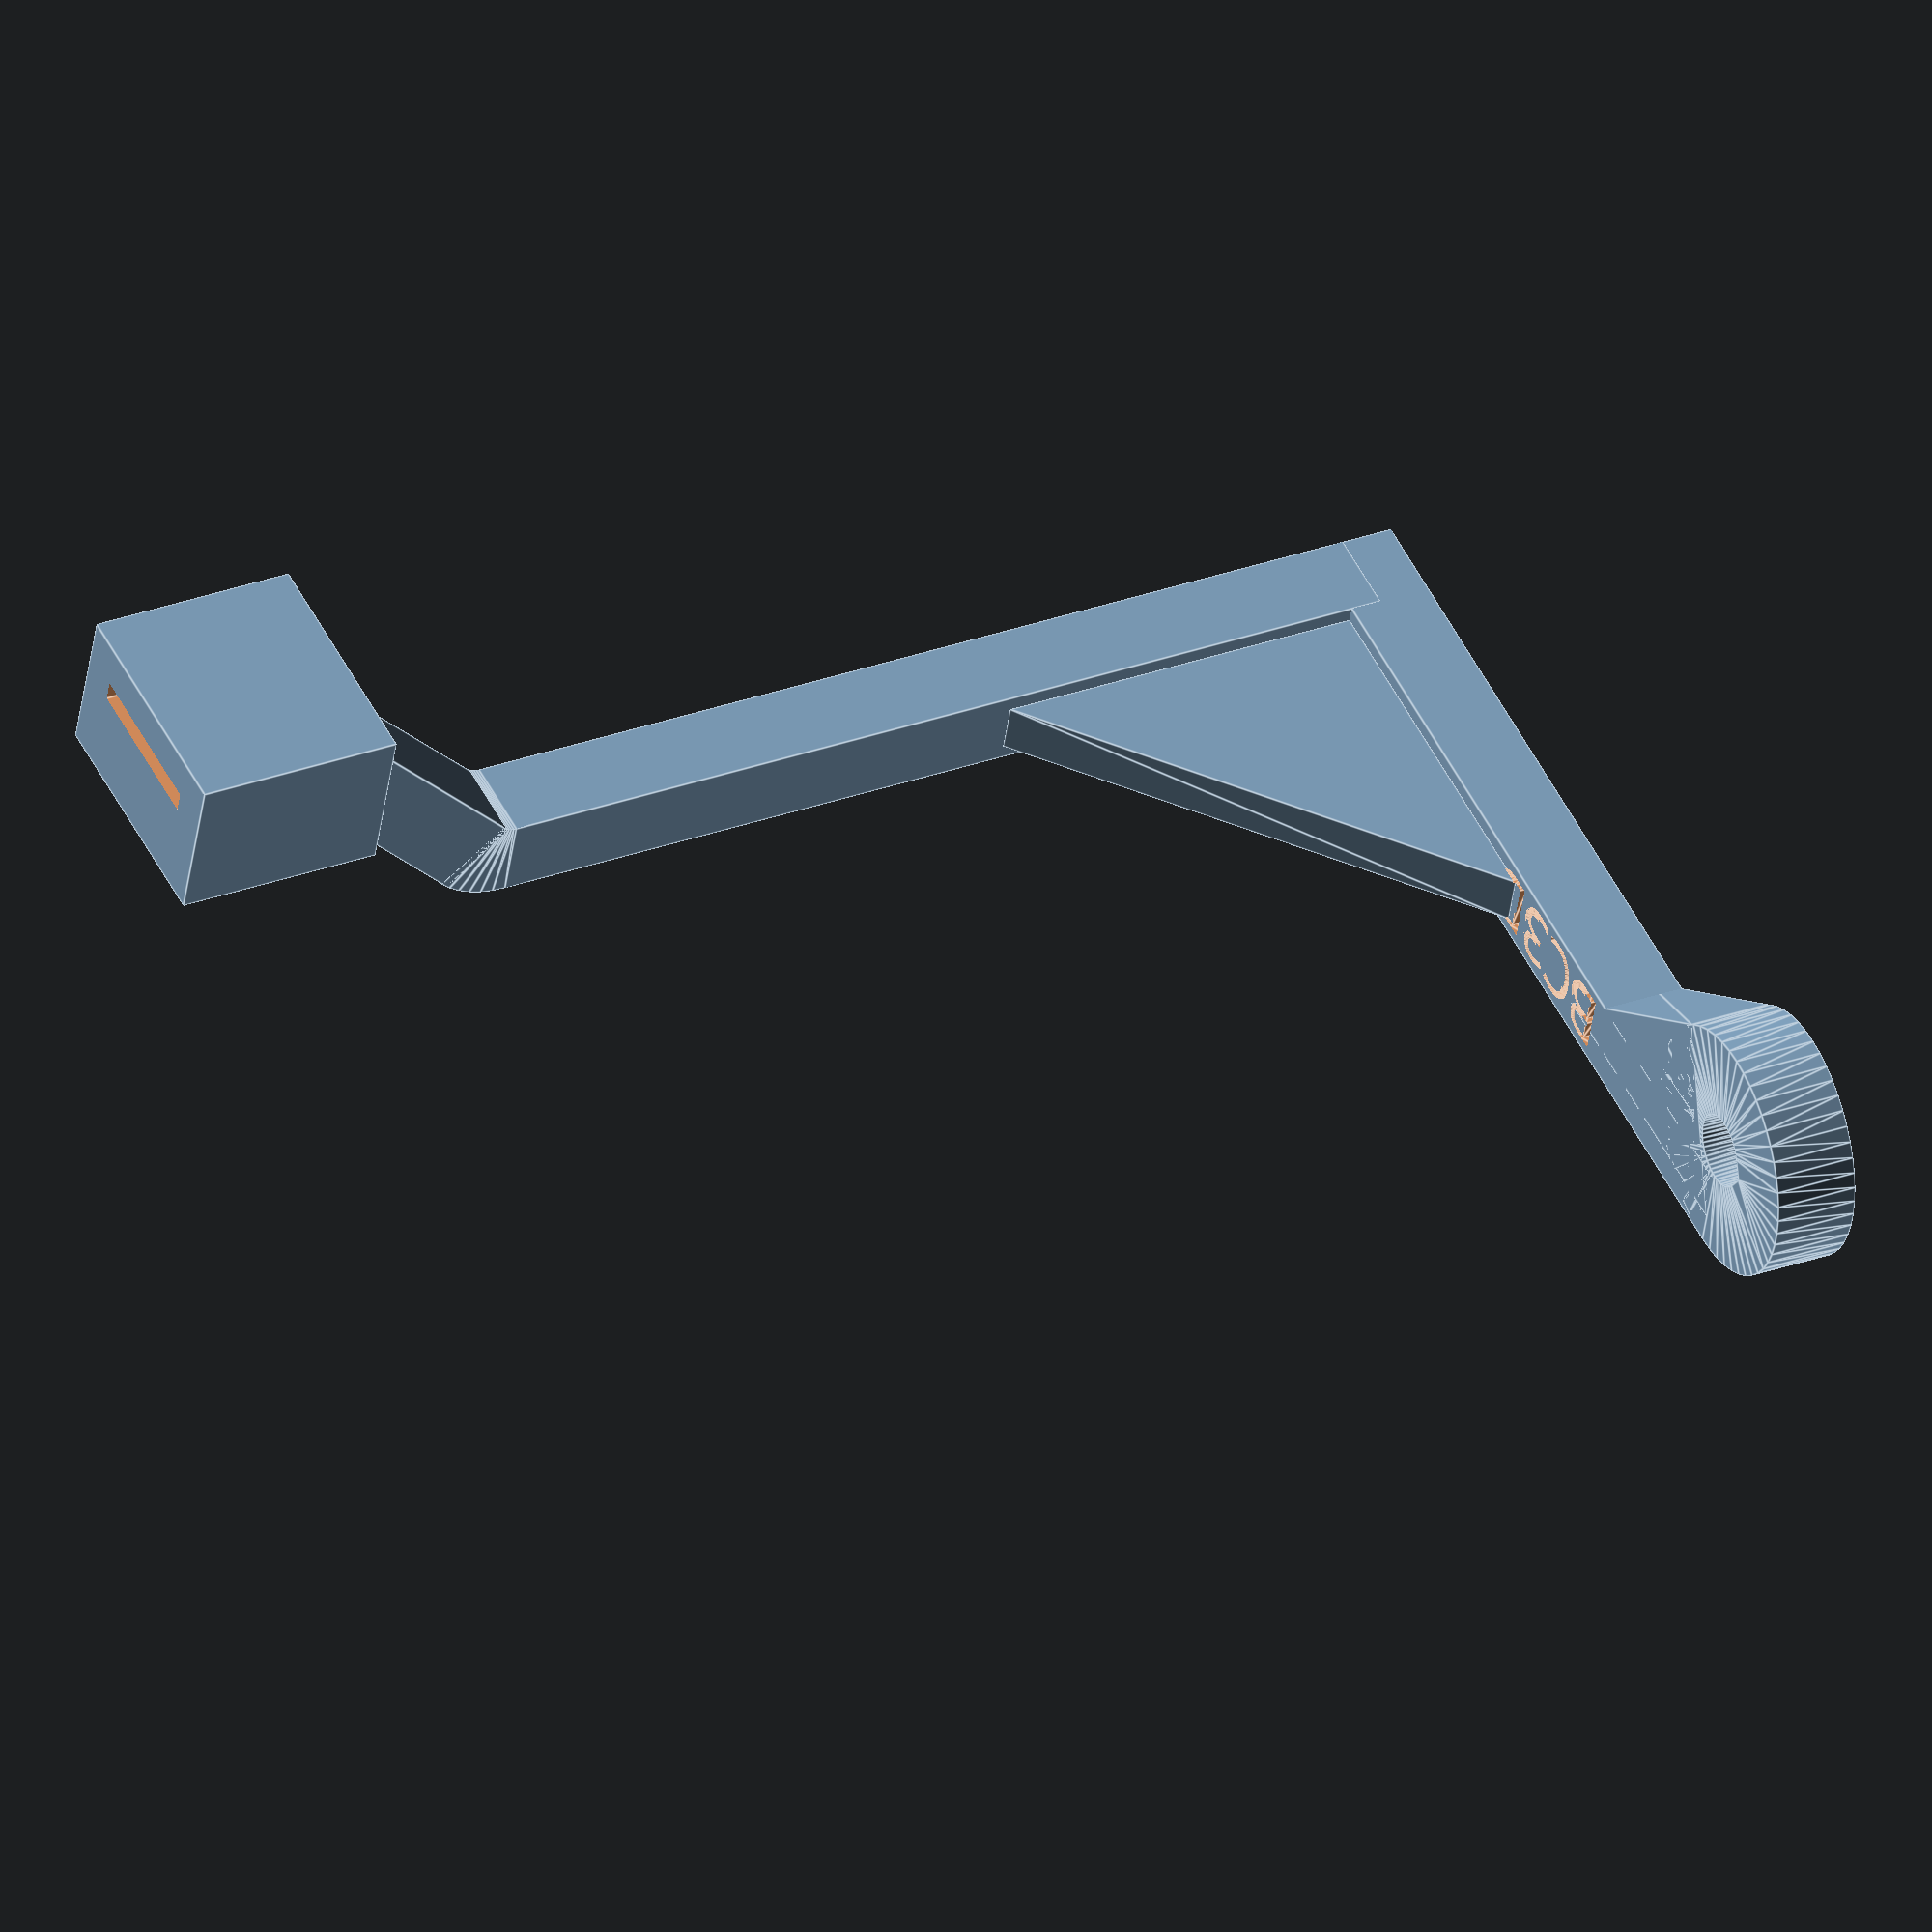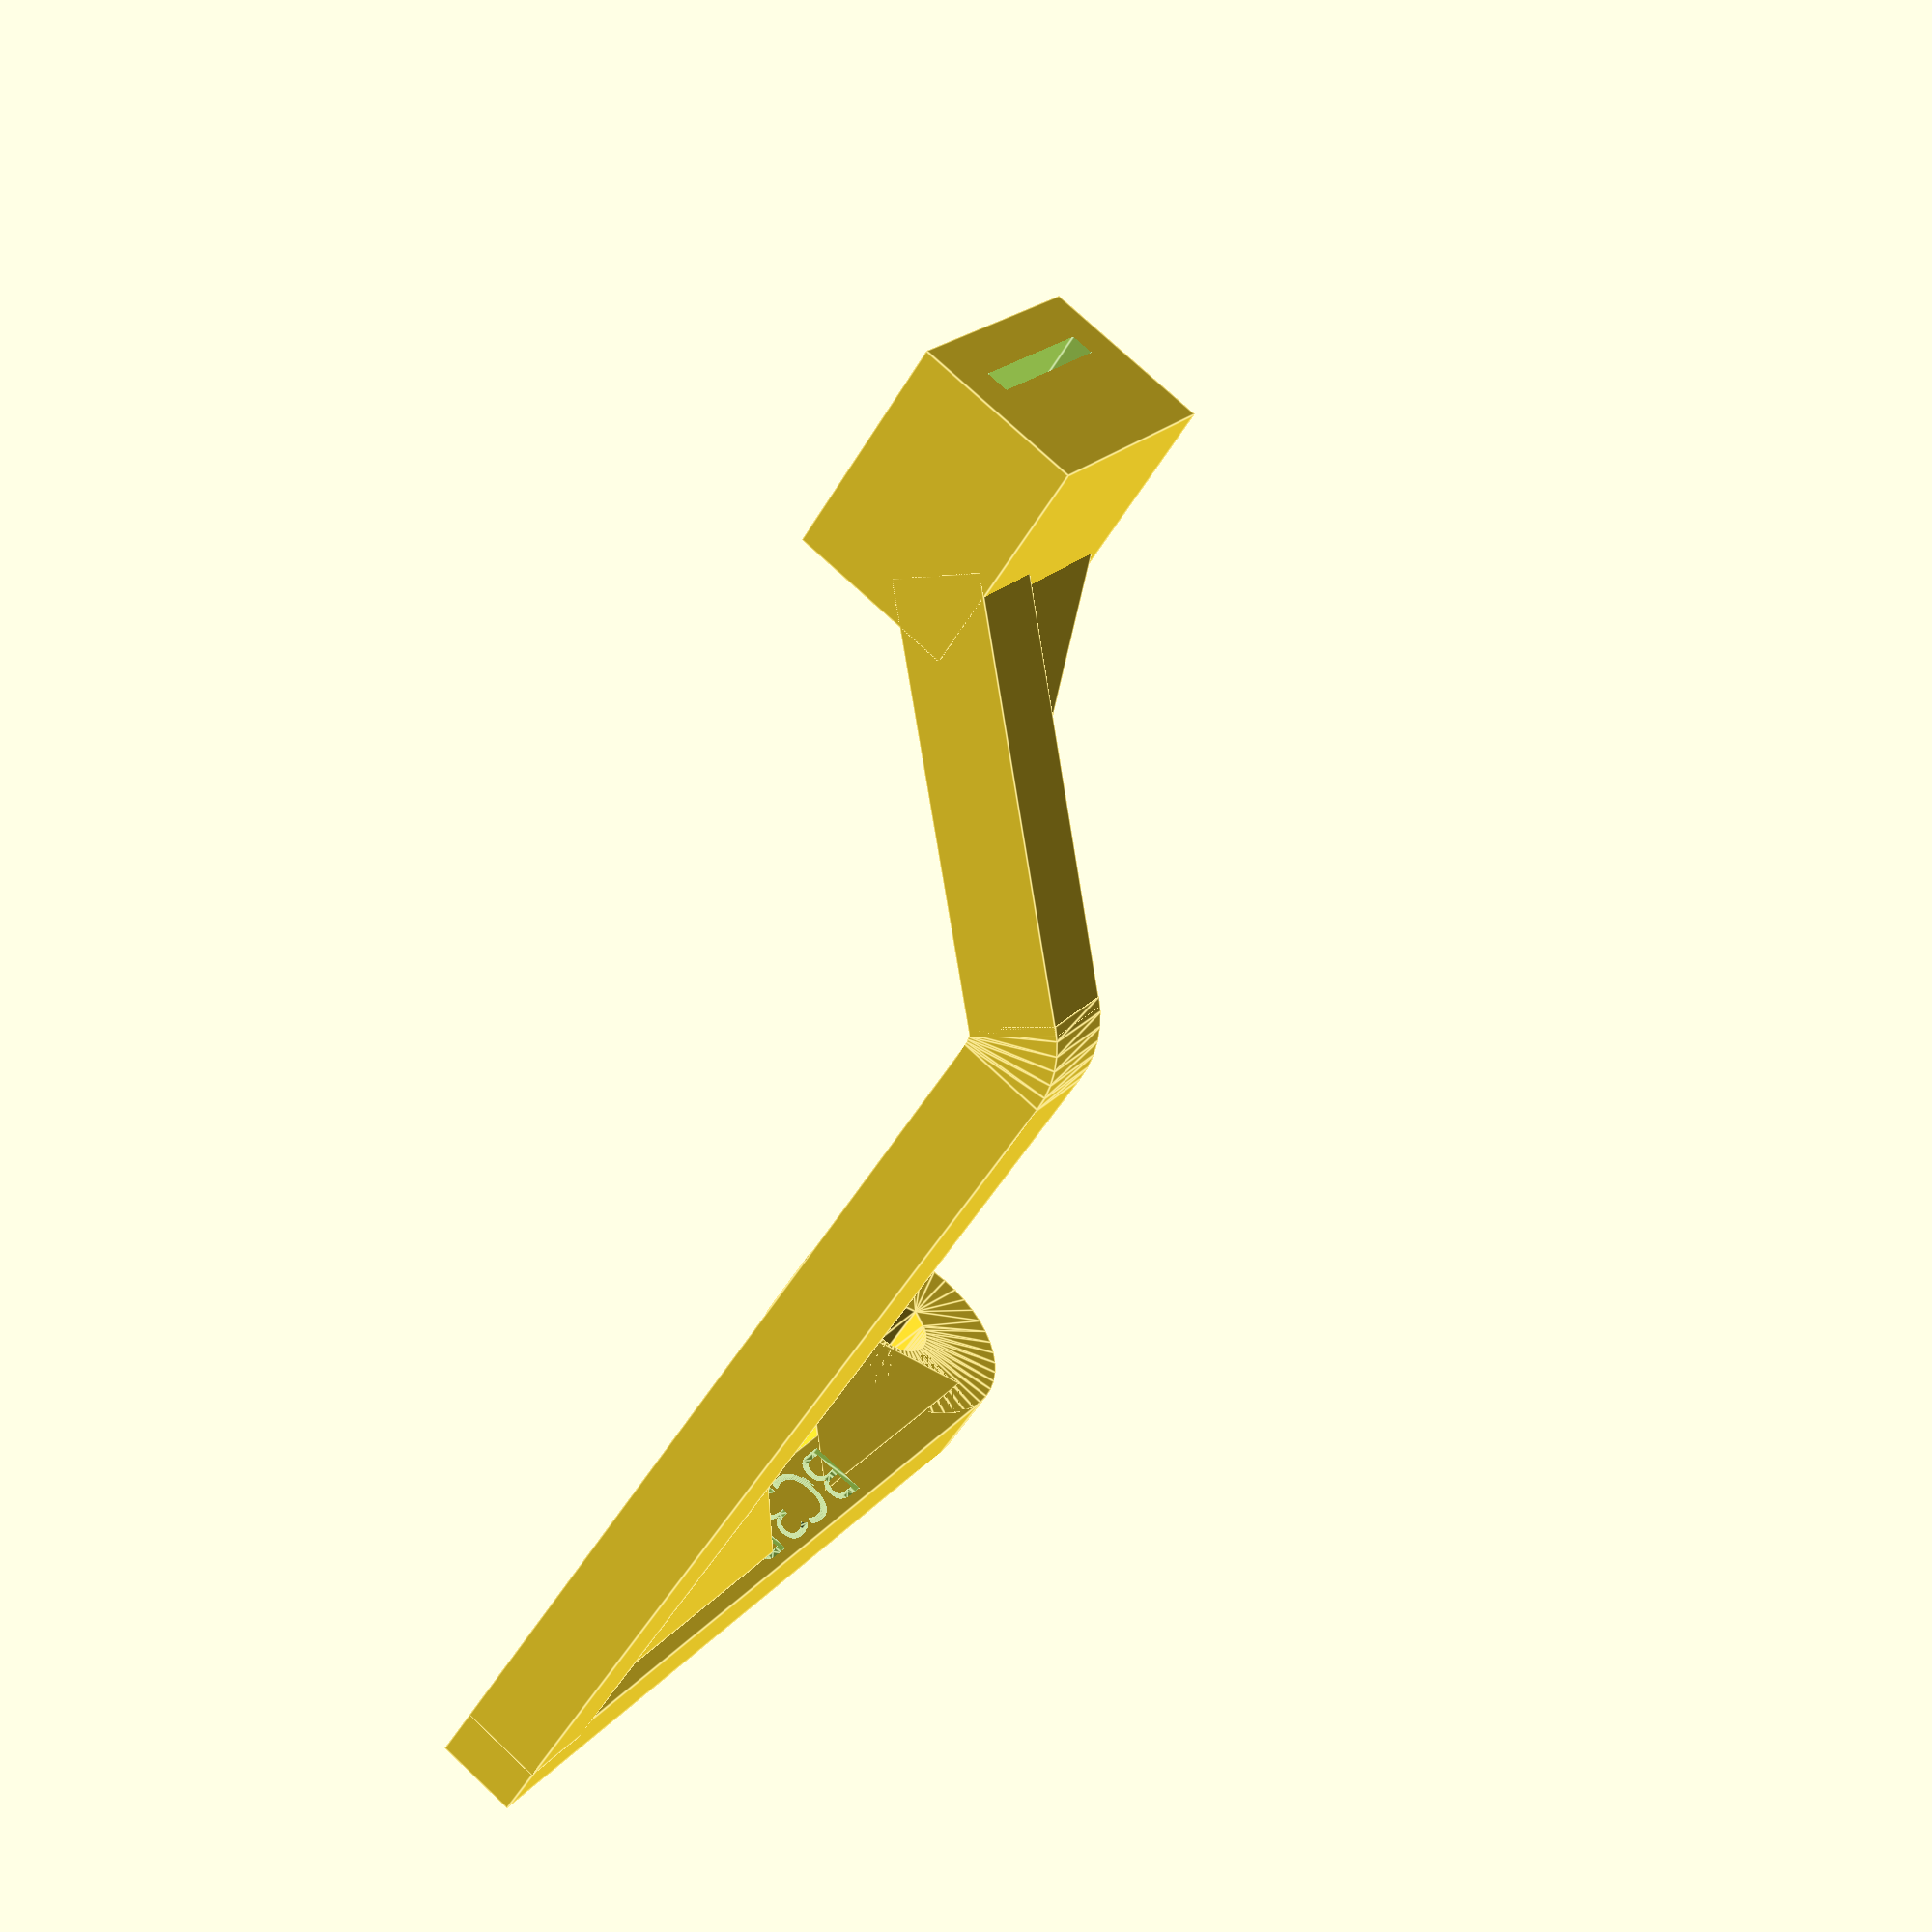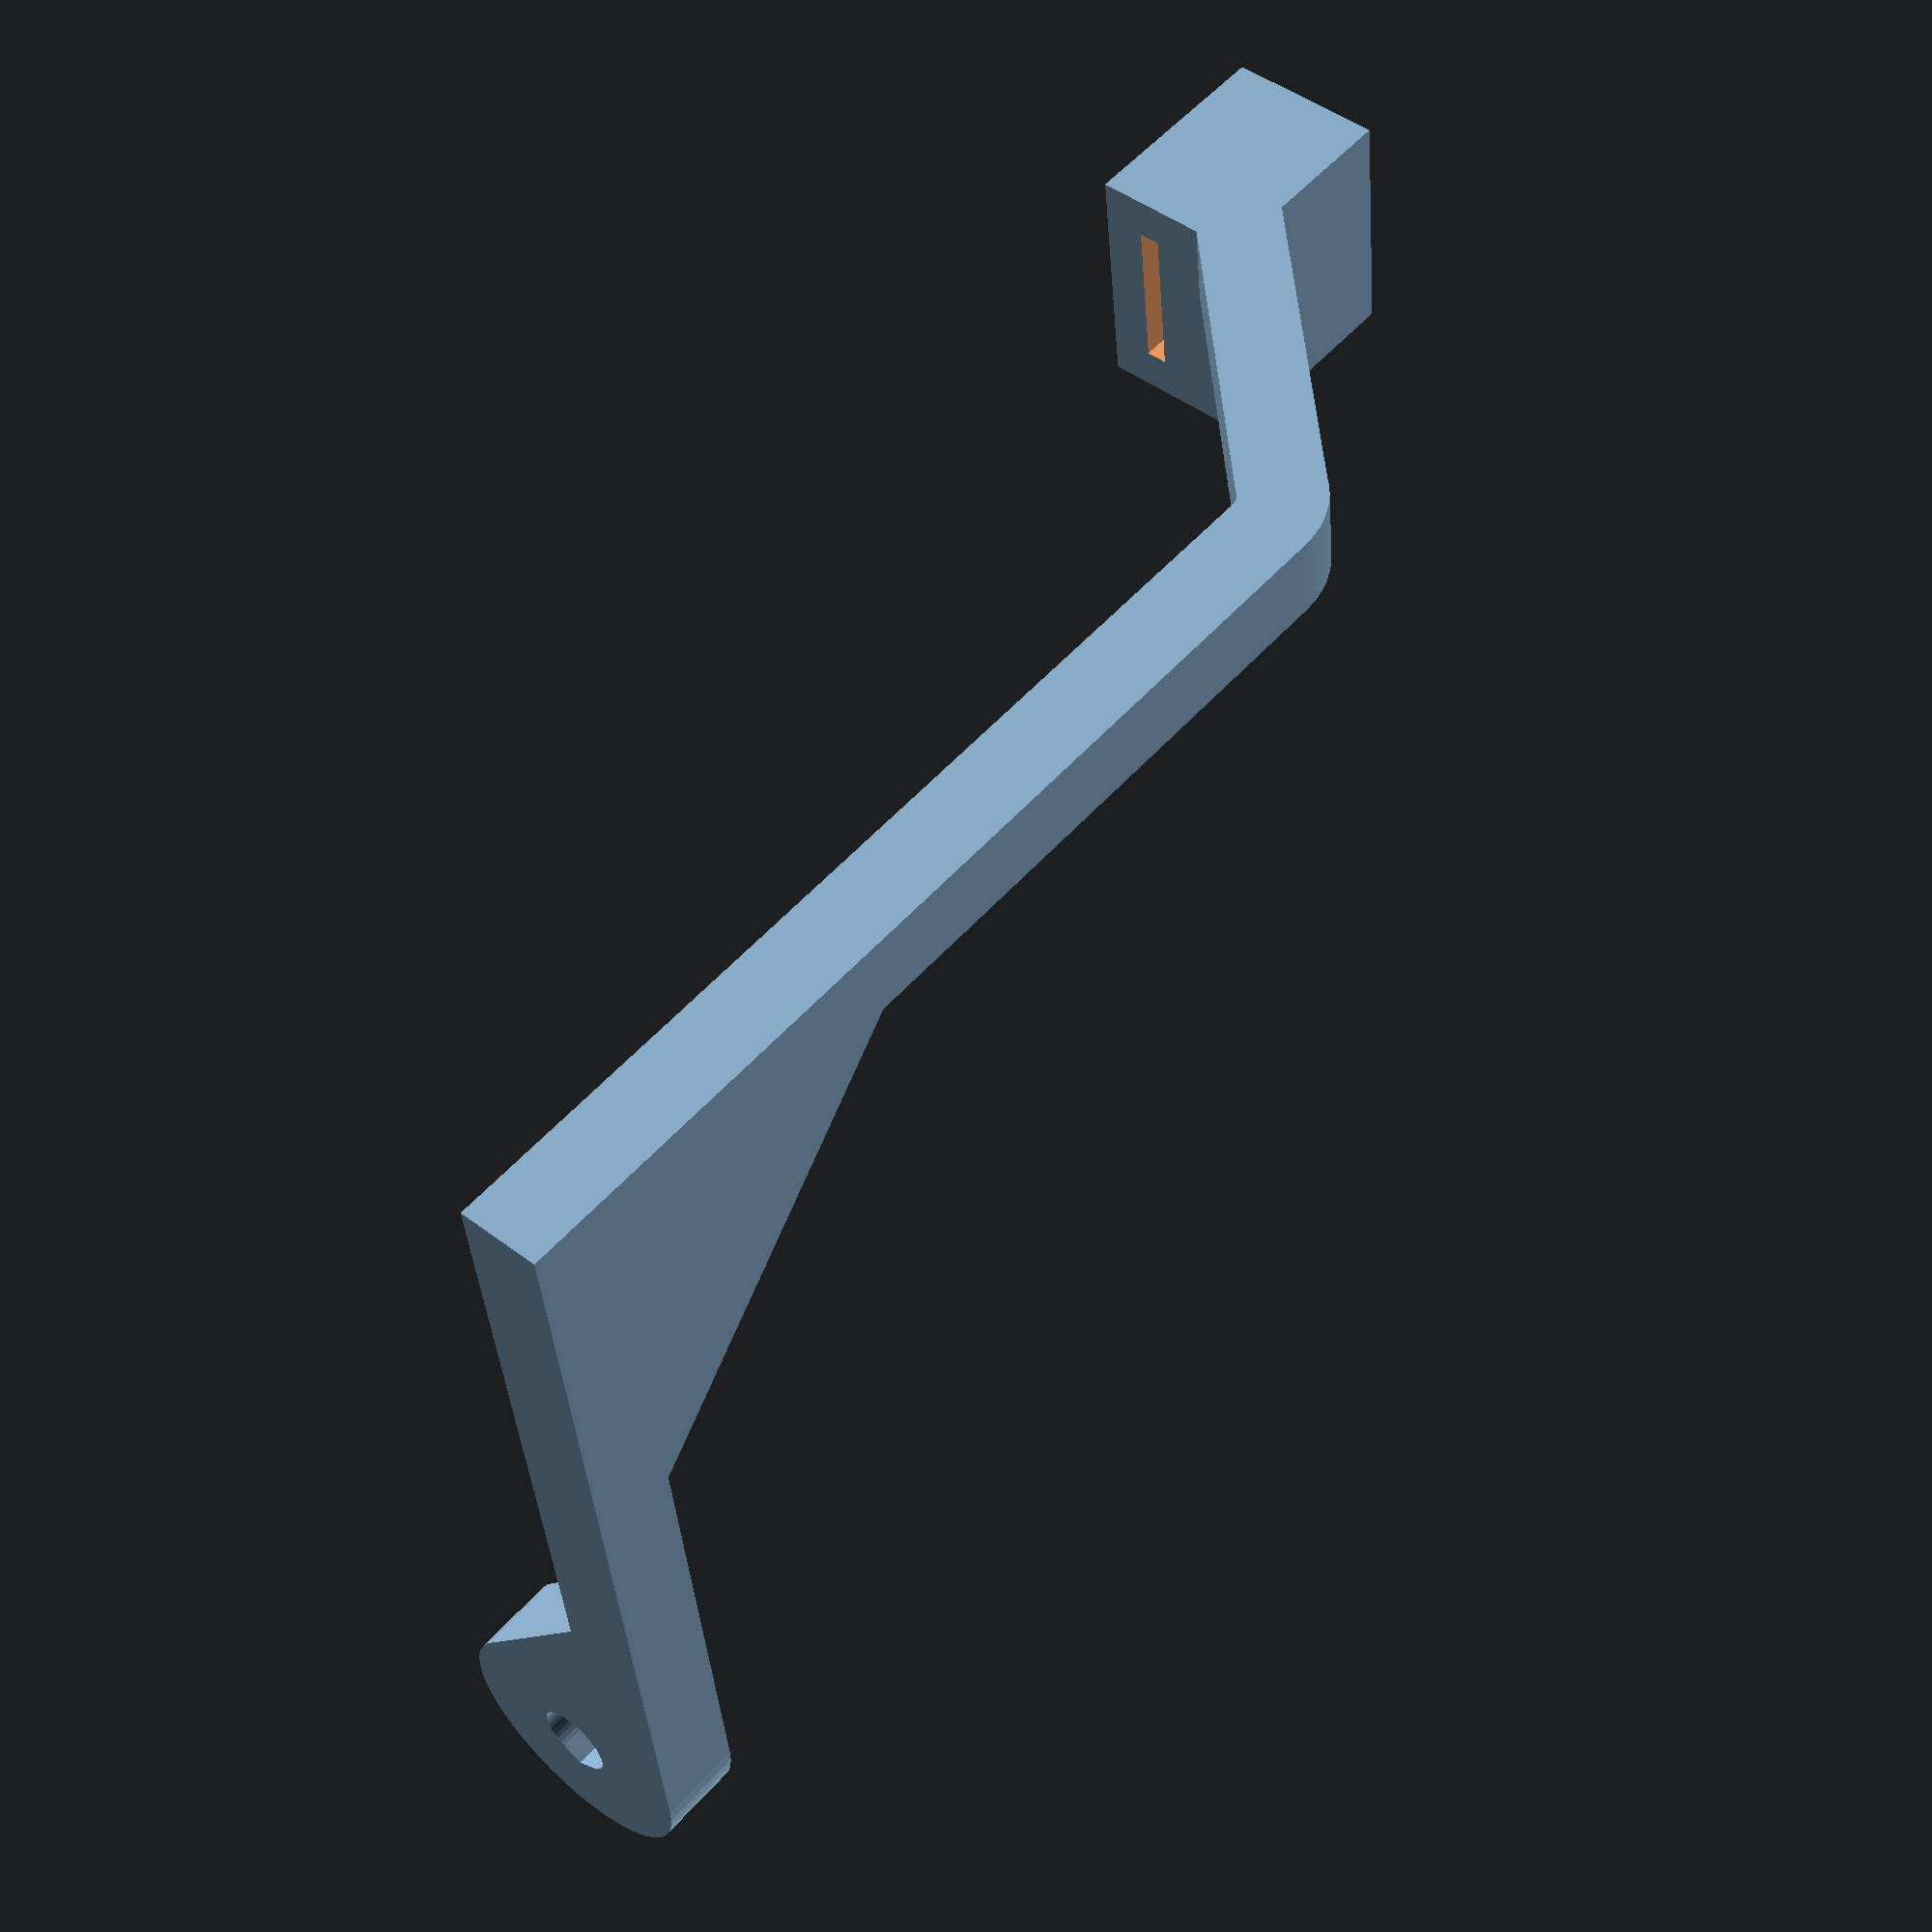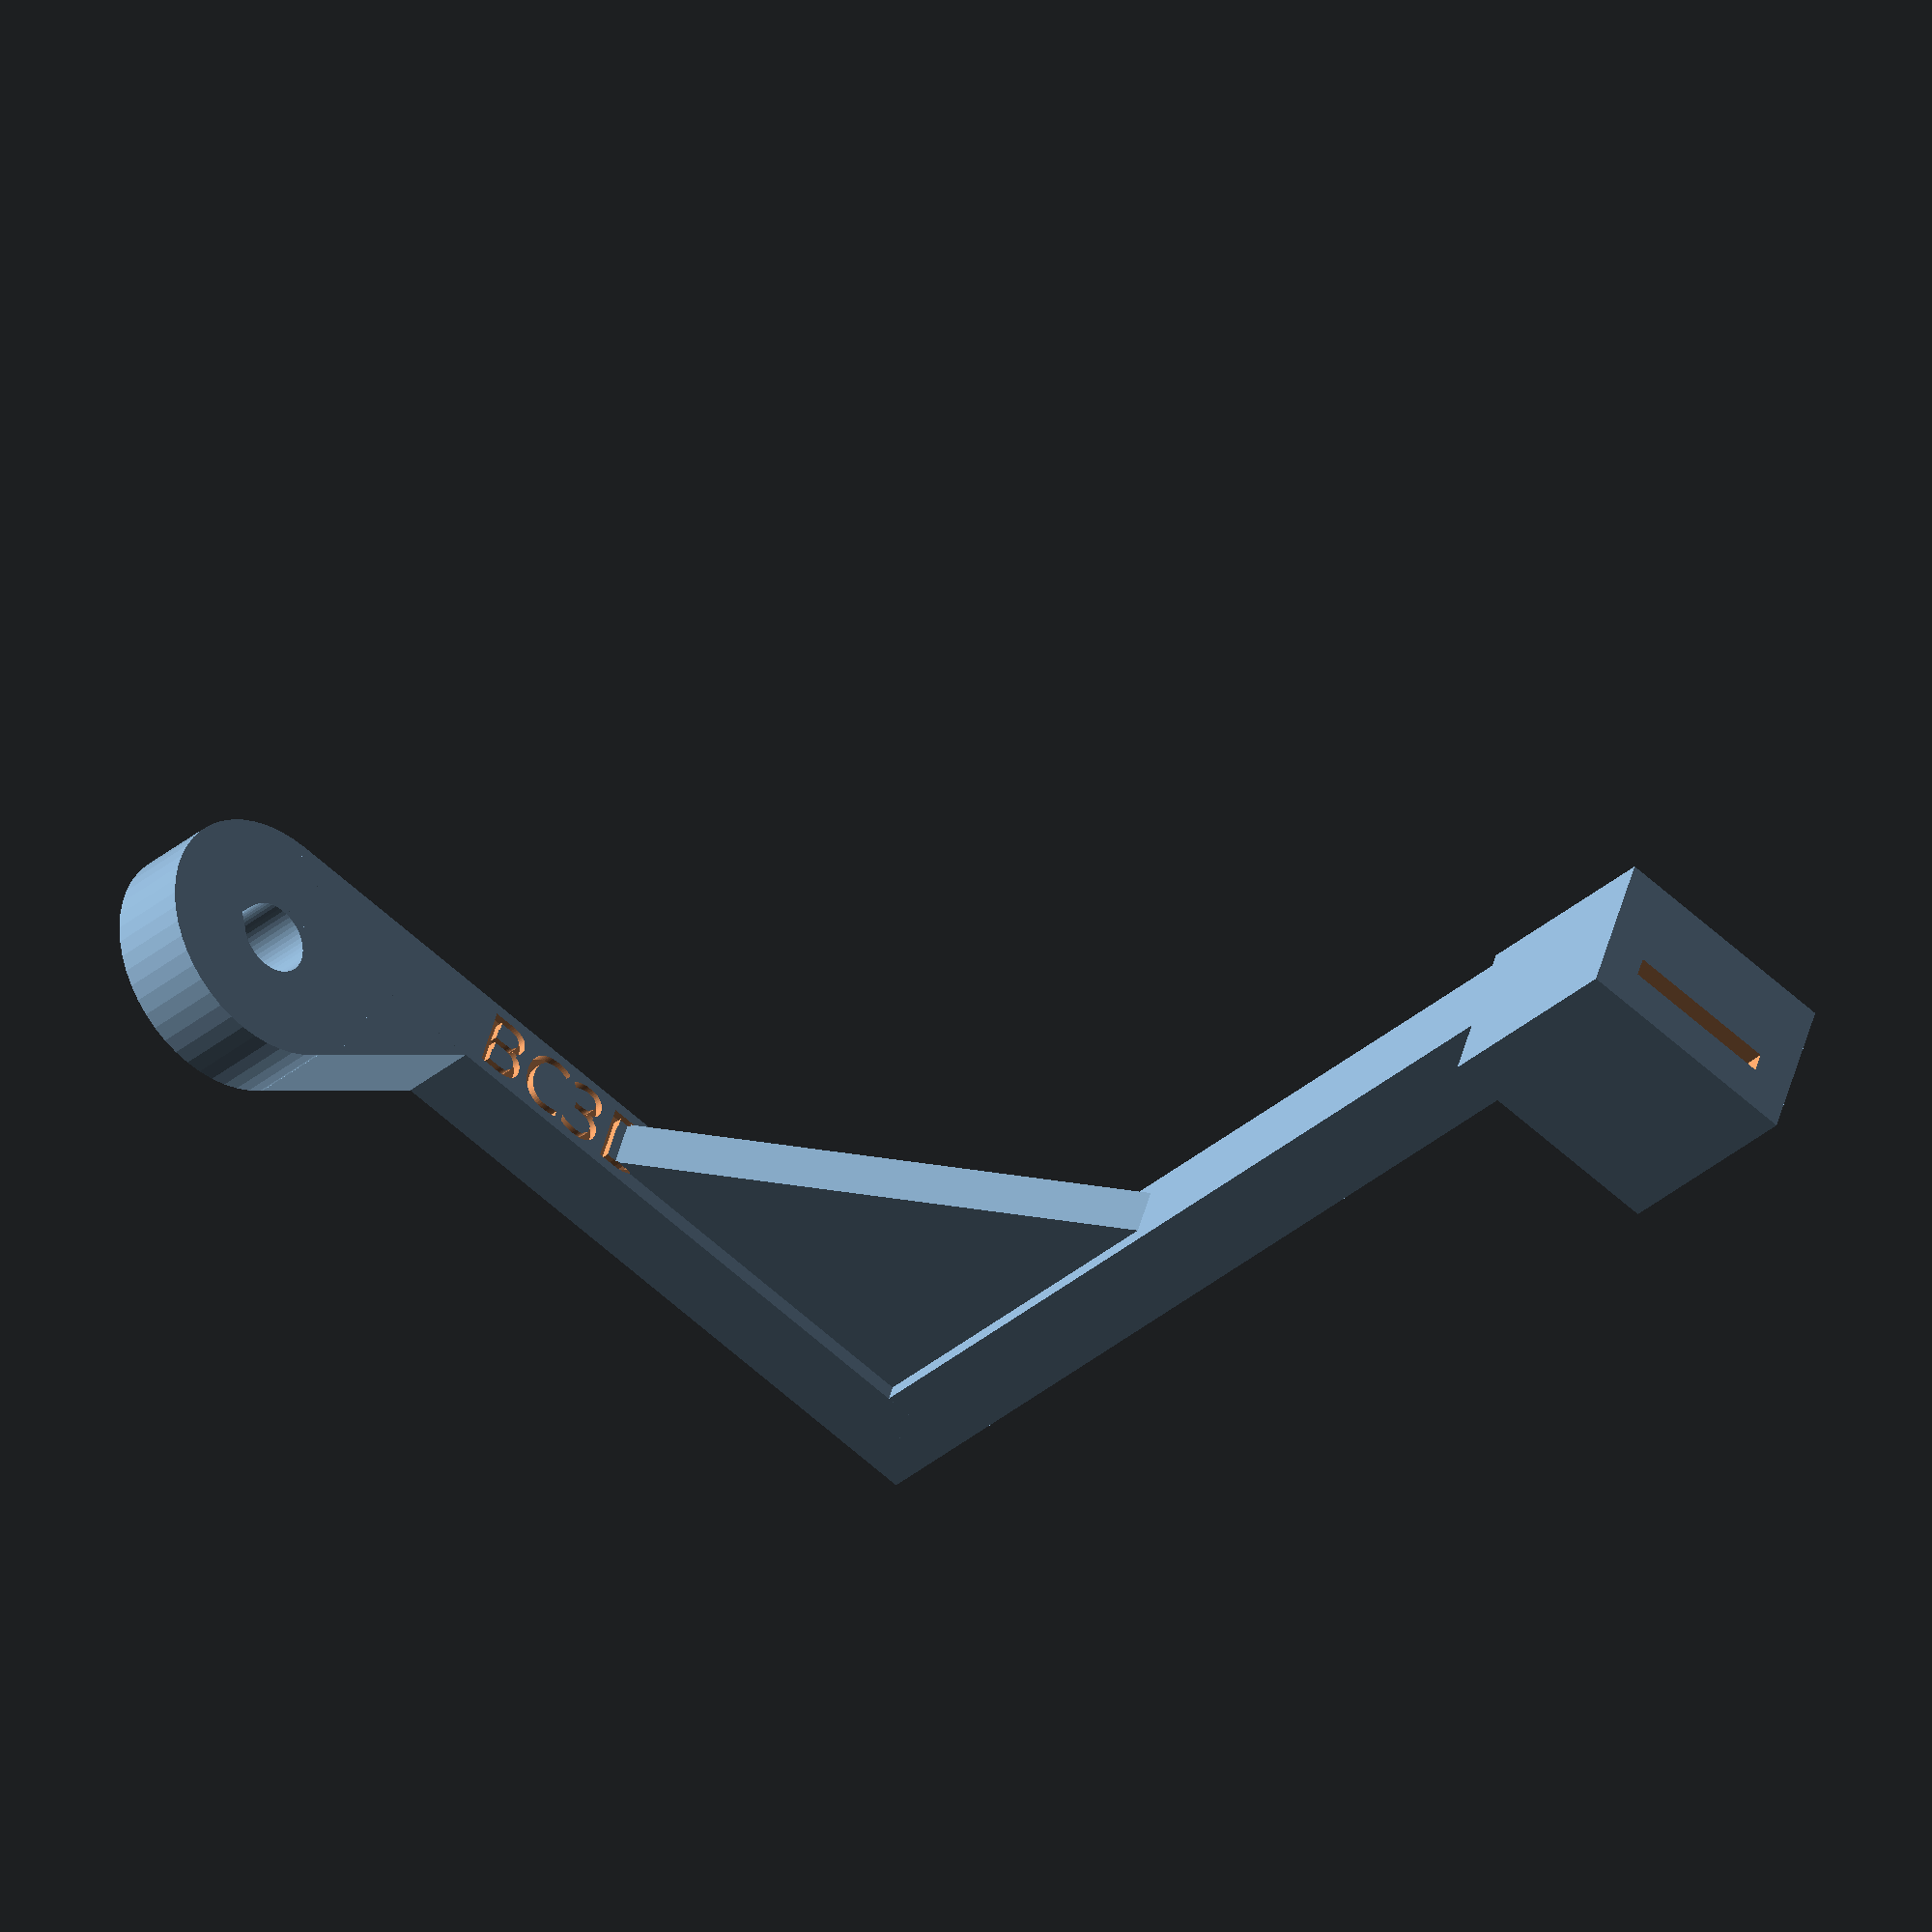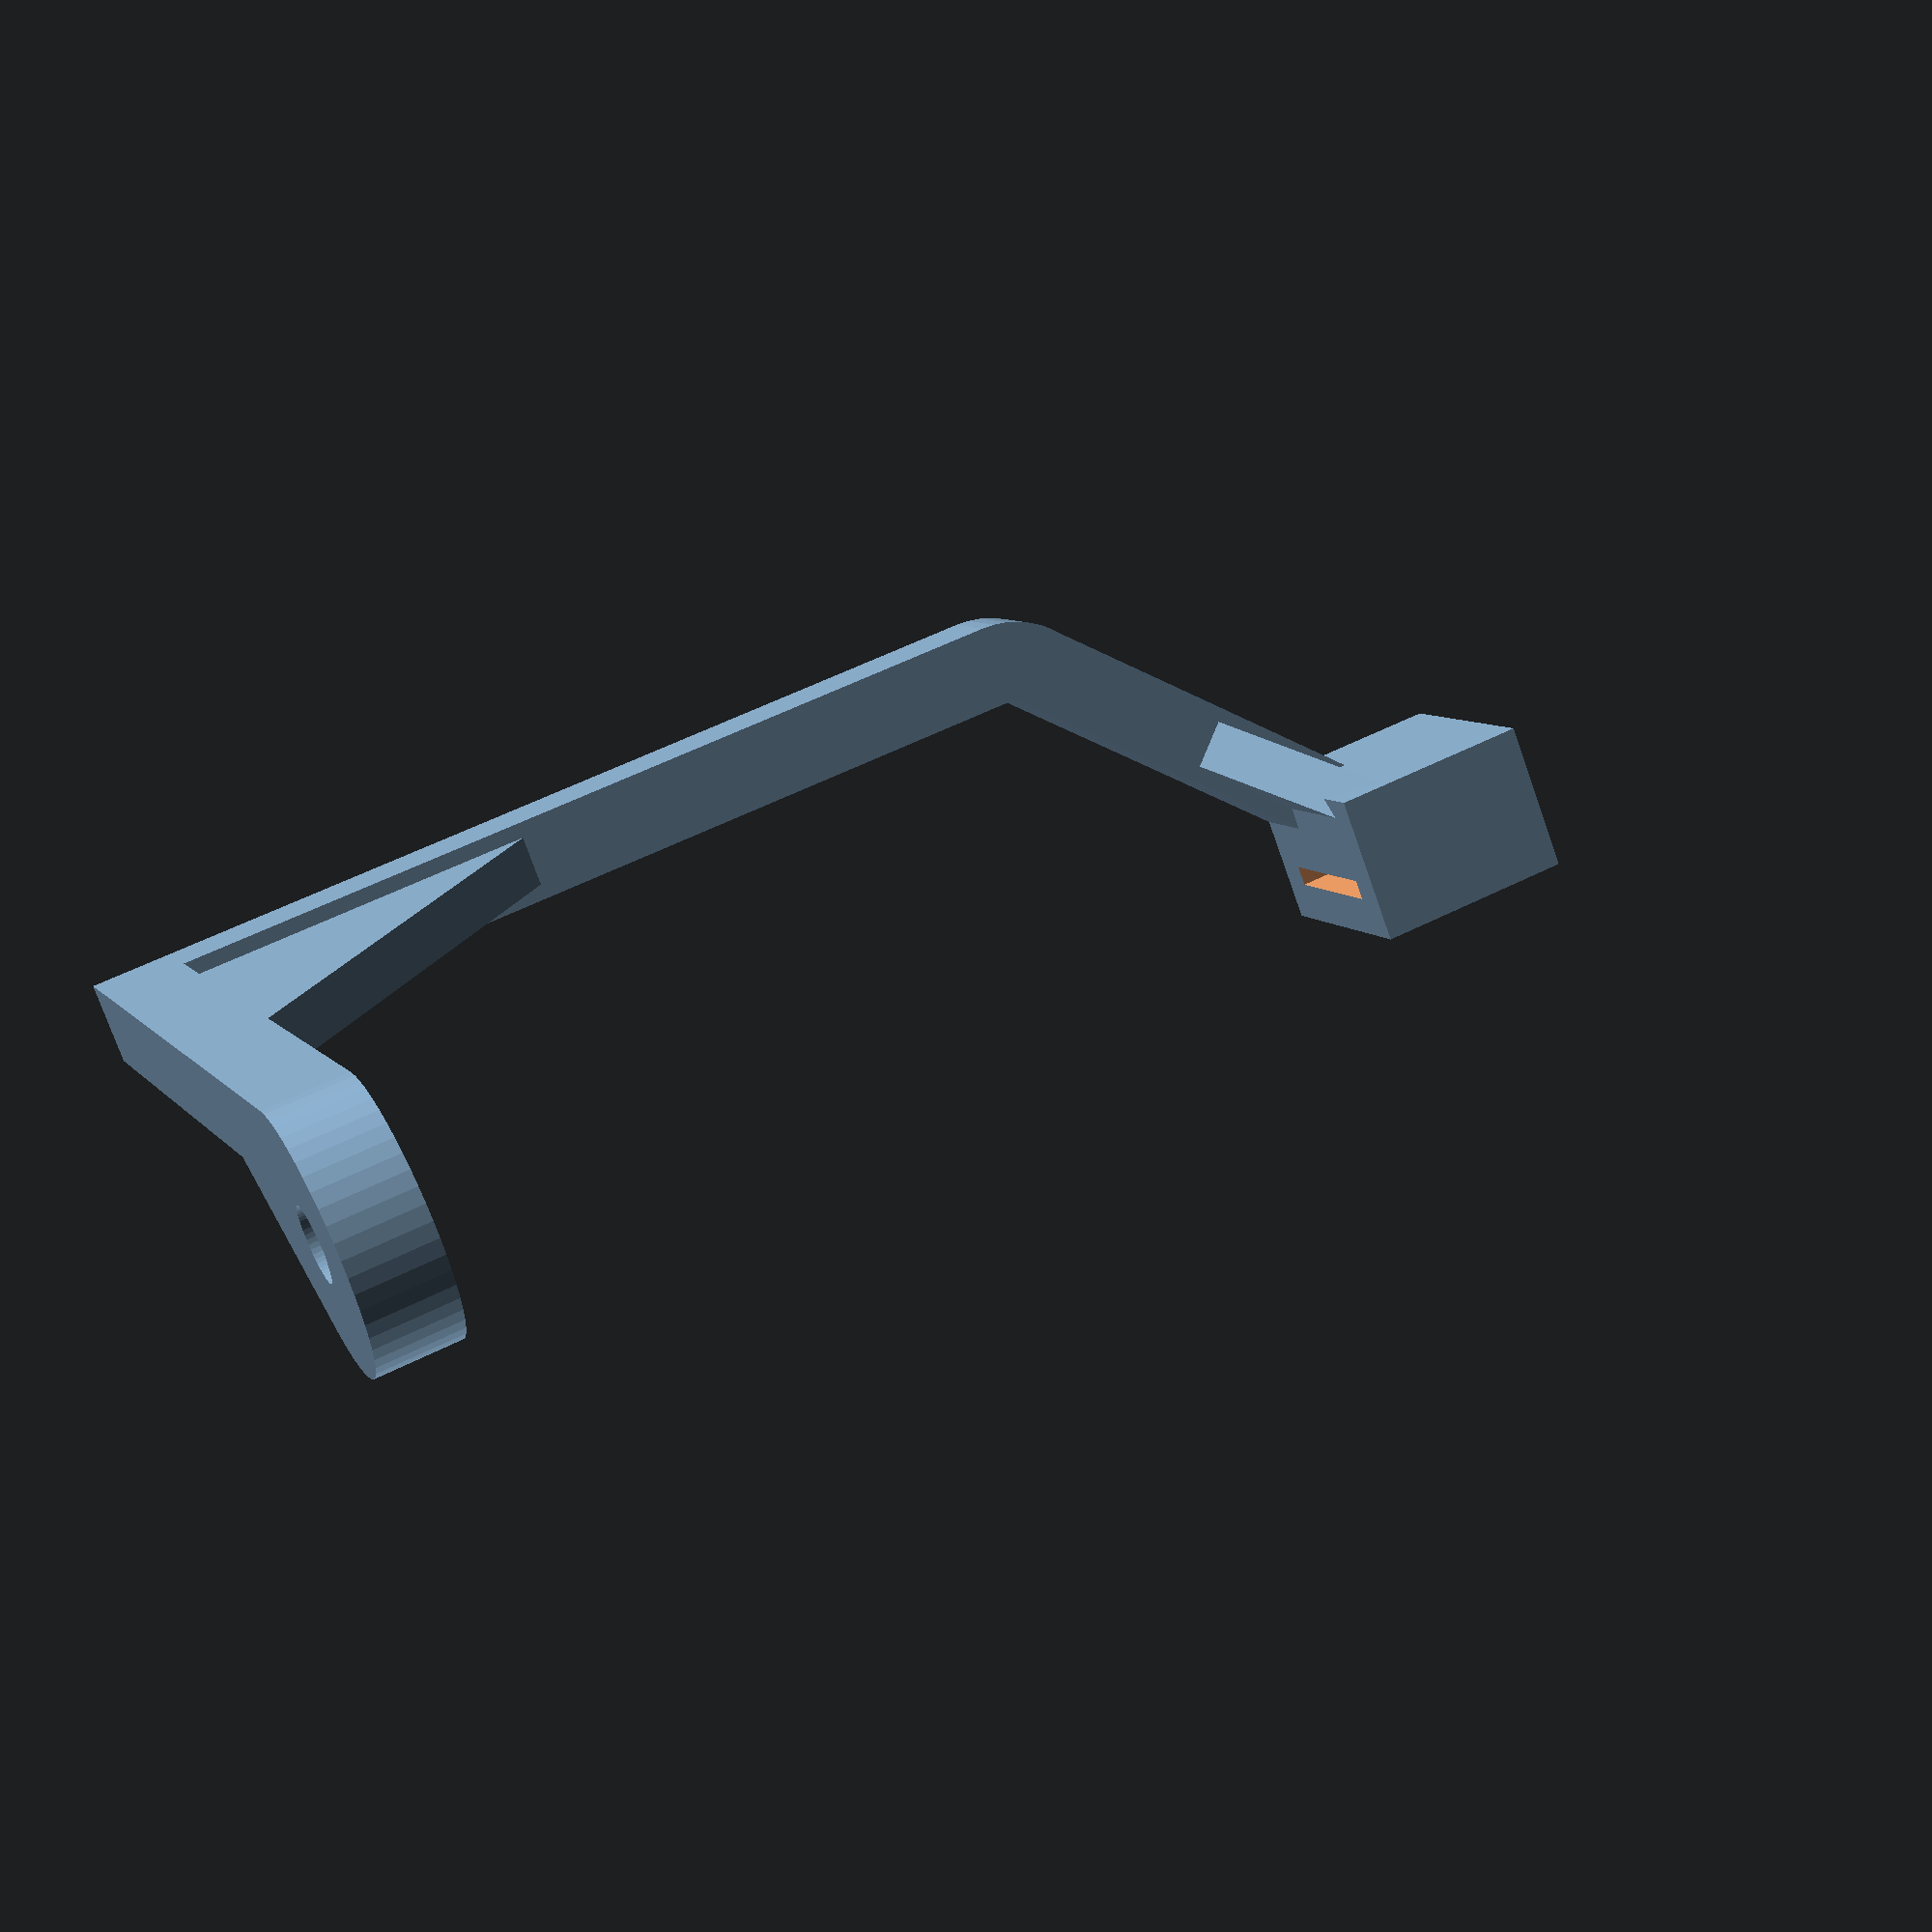
<openscad>
//quick and dirty
$fn=50;
difference()
{
    union()
    {

        render()
        translate([11,0,0])
        difference()
        {
            
            cylinder(r=12, h=8);
            
            cylinder(r=3.5, h=8);
            
            linear_extrude(8)
            polygon([ 3.5*[-1/2,sqrt(3)/2], 3.5*[0,sqrt(3)/2 + tan(30)/2], 3.5*[1/2, sqrt(3)/2] ]);
            
        }


        arm_width=8;

        translate([15,-85,0])
        cube([arm_width, 85, arm_width]);

        translate([15,-85,5])
        cube([arm_width,arm_width,120 - 5 - 25]);

        linear_extrude(8)
        polygon([[-12*sqrt(2)/2 + 11,-12*sqrt(2)/2],[20,0],[20,-2*12*sqrt(2)/2-12]]);

        translate([15-2, -85 + arm_width, 120 - 25 ])
        rotate([90,0,0])
        rotate_extrude(angle=45)
        translate([2,0,0])
        square(arm_width);

        translate([-5,-85,120 - 4.25])
        rotate([0,45,0])
        translate([-10,0,0])
        cube([20*sqrt(2) + 10, arm_width, arm_width]);

        translate([20 + 1.5, -85 + arm_width,8])
        rotate([0,-90,0])
        linear_extrude(5)
        polygon([[0,0],[25*sqrt(2),0],[0,25*sqrt(2)]]);

        translate([-9, -85 + arm_width, 122])
        rotate([0,45,0])
        linear_extrude(5)
        polygon([[0,0],[10*sqrt(2),0],[0,10*sqrt(2)]]);


        translate([-20, -85, 120])
        difference()
        {
            
            cube([15, 23, 20]);
            
            translate([4, (23 - 15)/2, -1])
            cube([2, 15, 20 + 2]);
            
        }
    }
    
    //translate([4,-9,8-0.8])
    //rotate([0,0,270 + 40])
    translate([16,-24,8-0.8])
    rotate([0,0,270])
    linear_extrude(1)
    #text("BC3D", font="osifont", size=6);
    
}

</openscad>
<views>
elev=149.0 azim=286.9 roll=117.1 proj=o view=edges
elev=52.5 azim=32.4 roll=329.9 proj=p view=edges
elev=125.4 azim=5.7 roll=319.3 proj=p view=wireframe
elev=32.5 azim=288.2 roll=320.0 proj=o view=wireframe
elev=123.9 azim=135.6 roll=297.9 proj=p view=wireframe
</views>
